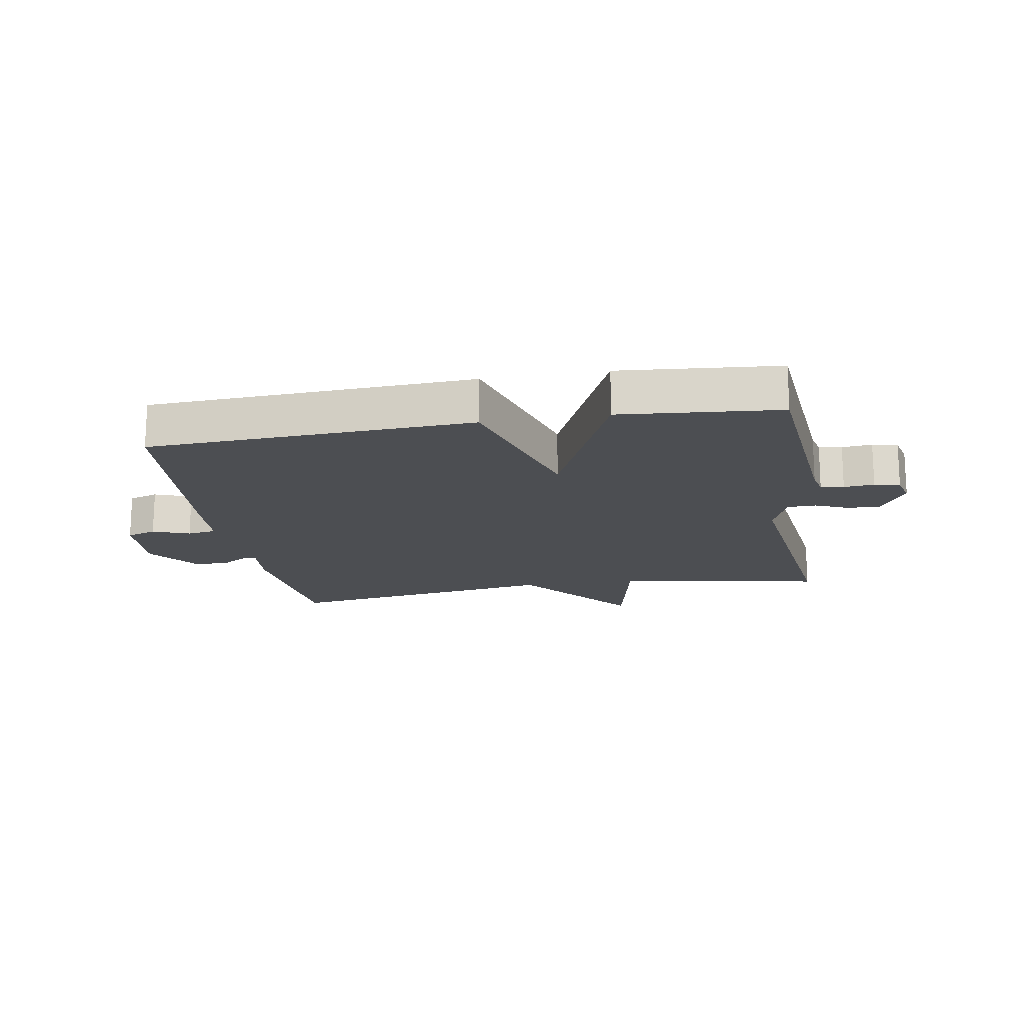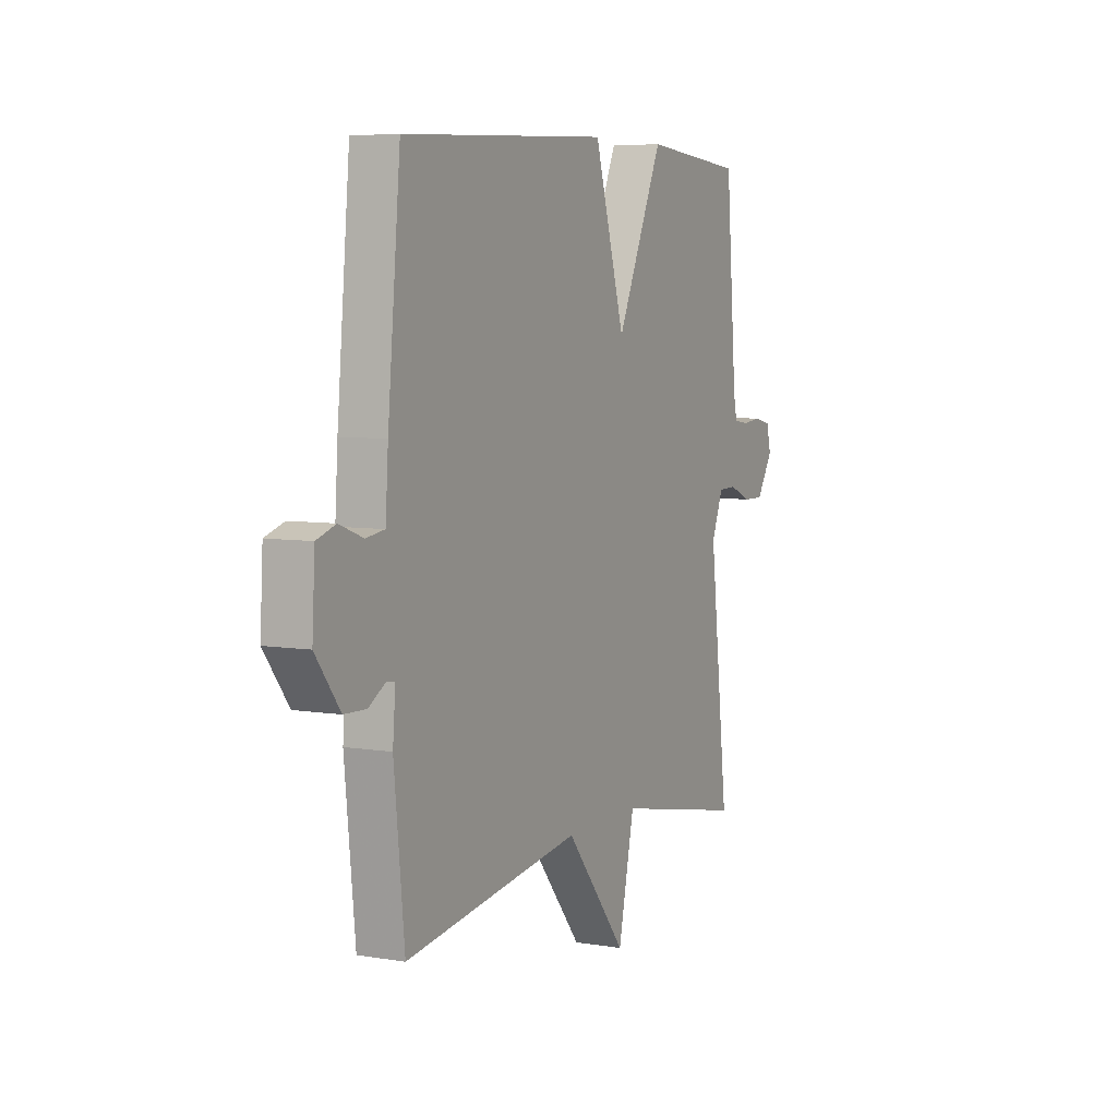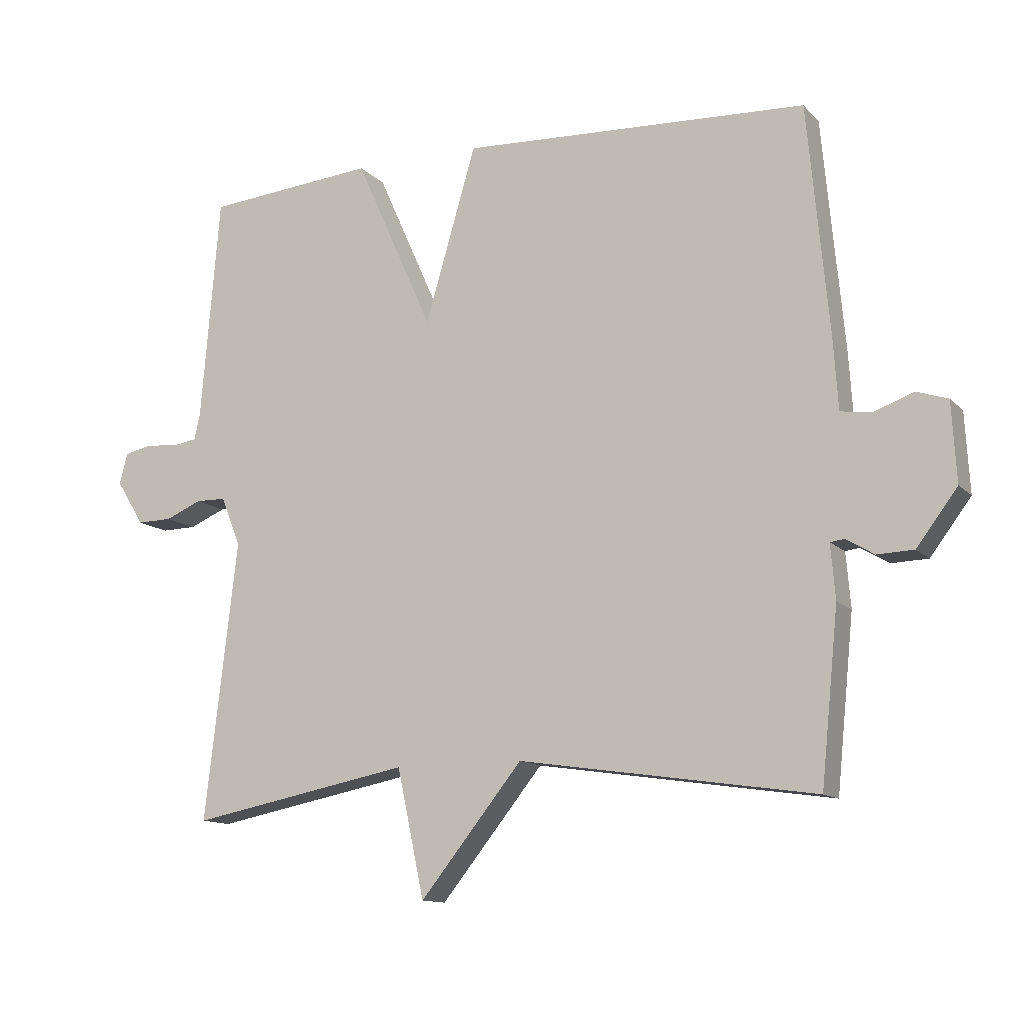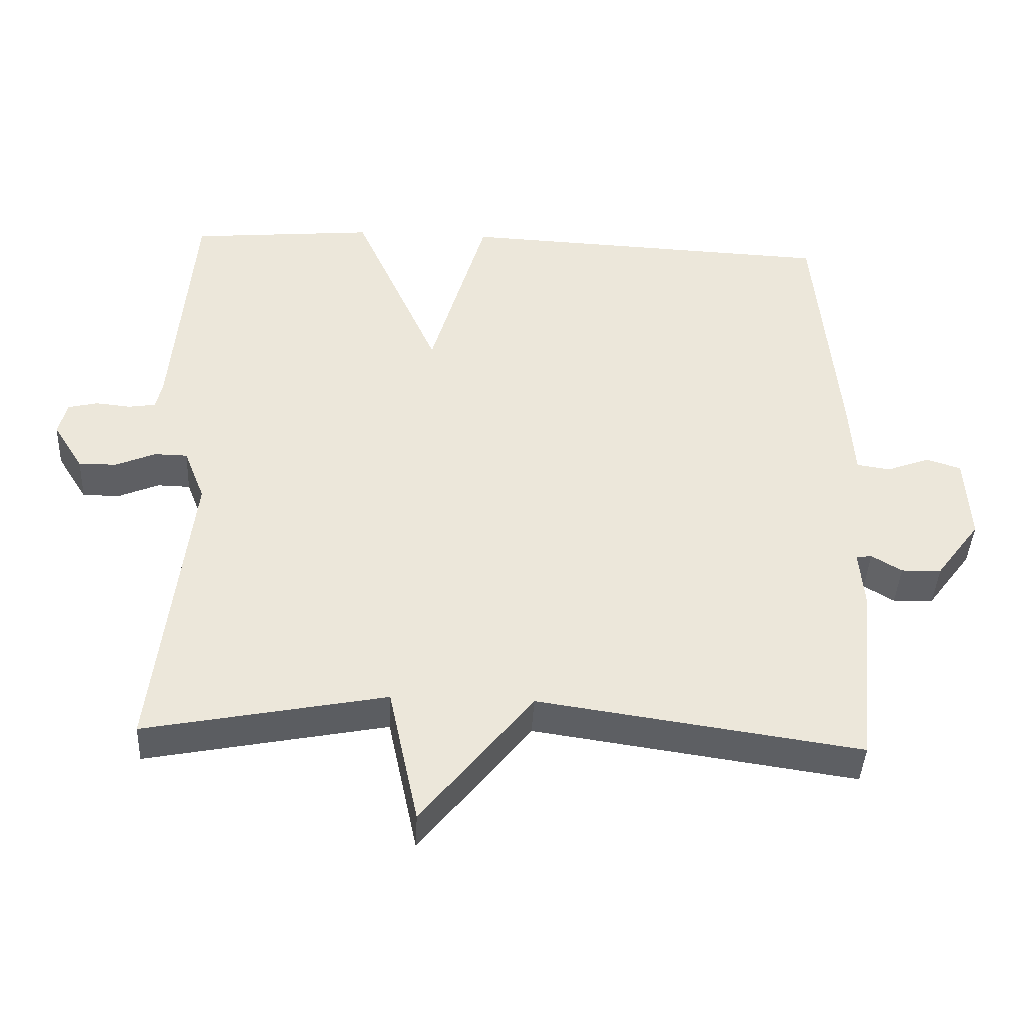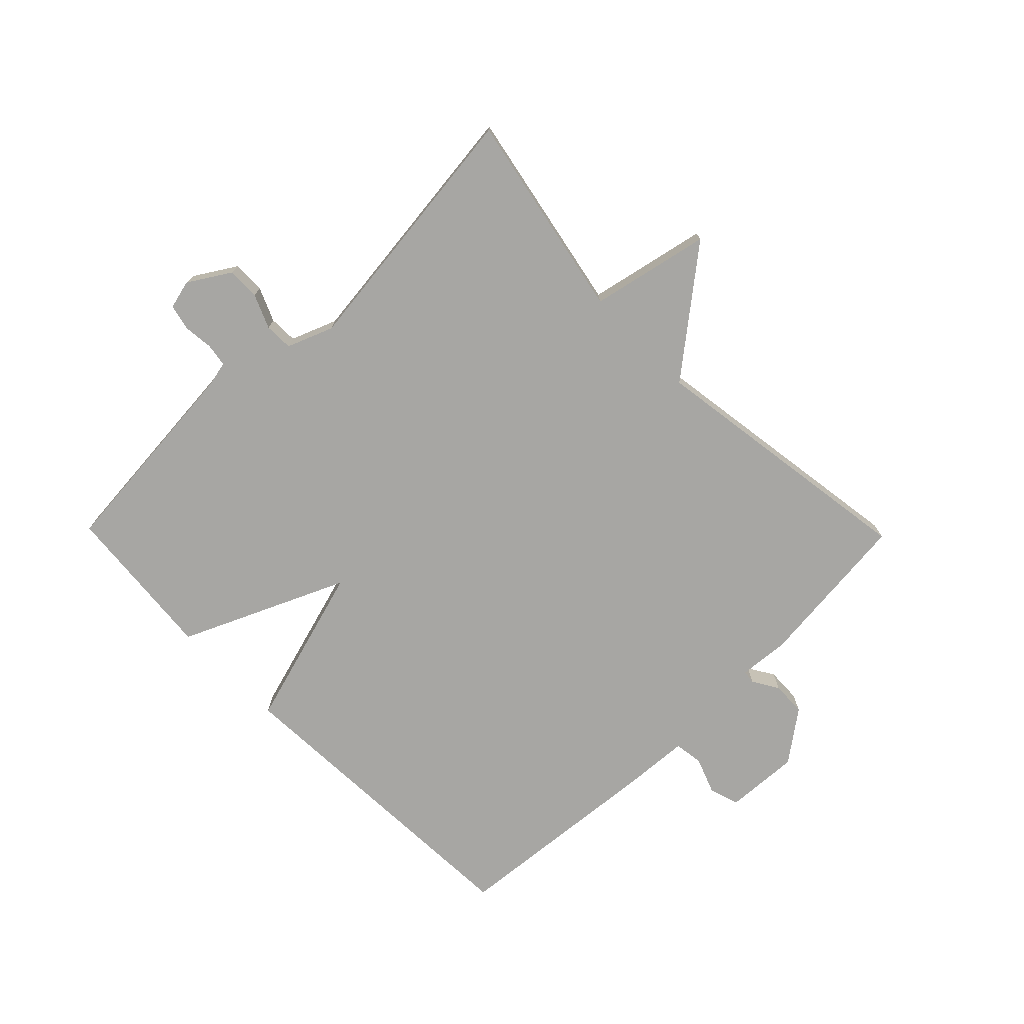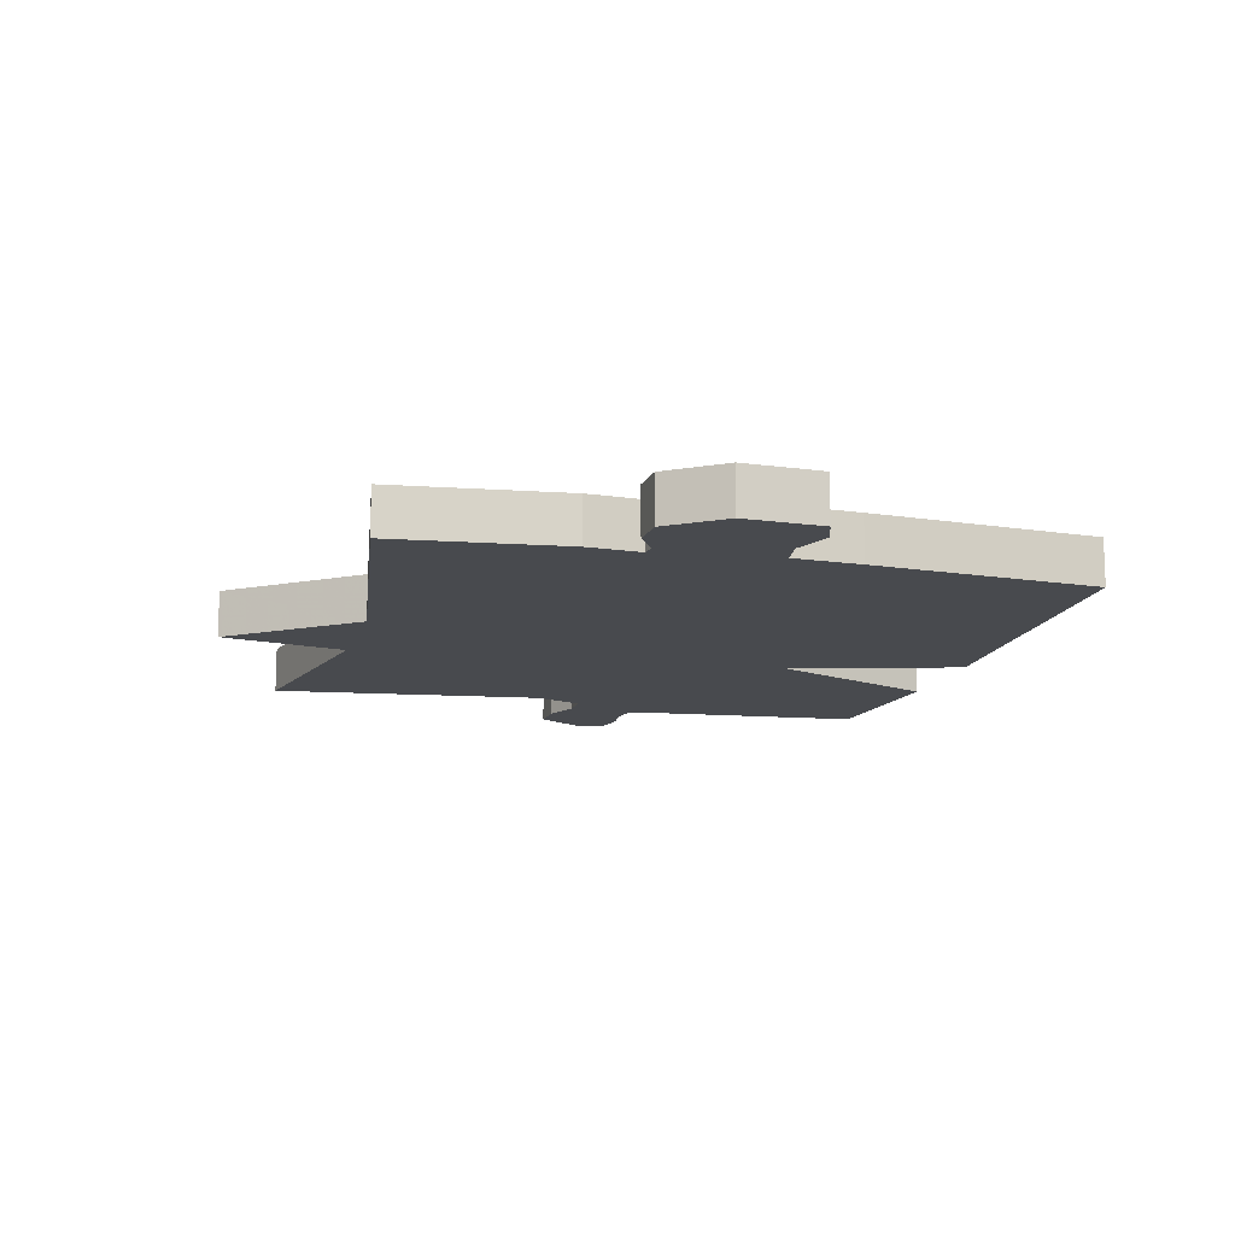
<metadata>
{"format":"obj","ext":"obj","renderer":"f3d","projection":"perspective","resolution":1024,"background":"white","views":[{"elev":-17.0,"azim":9.8,"up":"+Y"},{"elev":6.2,"azim":-63.4,"up":"+Z"},{"elev":-12.3,"azim":-154.3,"up":"+Z"},{"elev":-41.5,"azim":177.2,"up":"+Z"},{"elev":-74.1,"azim":134.4,"up":"+Y"},{"elev":-13.1,"azim":-104.8,"up":"+Y"}]}
</metadata>
<code>
v -0.5 0.07 0.5
v 0.037 0.07 0.524
v 0.116 0.07 0.253
v 0.237 0.07 0.524
v 0.5 0.07 0.5
v 0.529 0.07 0.153
v 0.538 0.07 0.112
v 0.576 0.07 0.106
v 0.626 0.07 0.111
v 0.668 0.07 0.101
v 0.68 0.07 0.053
v 0.637 0.07 -0.016
v 0.583 0.07 -0.015
v 0.527 0.07 0.009
v 0.48 0.07 0.008
v 0.45 0.07 -0.068
v 0.5 0.07 -0.5
v 0.158 0.07 -0.433
v 0.116 0.07 -0.63
v -0.042 0.07 -0.433
v -0.5 0.07 -0.5
v -0.527 0.07 -0.235
v -0.52 0.07 -0.151
v -0.542 0.07 -0.148
v -0.585 0.07 -0.174
v -0.642 0.07 -0.172
v -0.705 0.07 -0.088
v -0.698 0.07 0.035
v -0.649 0.07 0.051
v -0.588 0.07 0.028
v -0.54 0.07 0.035
v -0.533 0.07 0.142
v -0.5 0 0.5
v 0.037 0 0.524
v 0.116 0 0.253
v 0.237 0 0.524
v 0.5 0 0.5
v 0.529 0 0.153
v 0.538 0 0.112
v 0.576 0 0.106
v 0.626 0 0.111
v 0.668 0 0.101
v 0.68 0 0.053
v 0.637 0 -0.016
v 0.583 0 -0.015
v 0.527 0 0.009
v 0.48 0 0.008
v 0.45 0 -0.068
v 0.5 0 -0.5
v 0.158 0 -0.433
v 0.116 0 -0.63
v -0.042 0 -0.433
v -0.5 0 -0.5
v -0.527 0 -0.235
v -0.52 0 -0.151
v -0.542 0 -0.148
v -0.585 0 -0.174
v -0.642 0 -0.172
v -0.705 0 -0.088
v -0.698 0 0.035
v -0.649 0 0.051
v -0.588 0 0.028
v -0.54 0 0.035
v -0.533 0 0.142
f 1 2 3
f 32 1 3
f 31 32 3
f 28 29 30
f 27 28 30
f 26 27 30
f 25 26 30
f 24 25 30
f 23 24 30 31
f 20 21 22 23
f 20 23 31 3
f 20 3 4
f 19 20 4
f 18 19 4
f 16 17 18 4
f 12 13 14
f 11 12 14
f 10 11 14
f 9 10 14
f 8 9 14
f 7 8 14 15
f 6 7 15
f 6 15 16
f 5 6 16
f 4 5 16
f 35 34 33
f 35 33 64
f 35 64 63
f 62 61 60
f 62 60 59
f 62 59 58
f 62 58 57
f 62 57 56
f 63 62 56 55
f 55 54 53 52
f 35 63 55 52
f 36 35 52
f 36 52 51
f 36 51 50
f 36 50 49 48
f 46 45 44
f 46 44 43
f 46 43 42
f 46 42 41
f 46 41 40
f 47 46 40 39
f 47 39 38
f 48 47 38
f 48 38 37
f 48 37 36
f 1 33 34 2
f 2 34 35 3
f 3 35 36 4
f 4 36 37 5
f 5 37 38 6
f 6 38 39 7
f 7 39 40 8
f 8 40 41 9
f 9 41 42 10
f 10 42 43 11
f 11 43 44 12
f 12 44 45 13
f 13 45 46 14
f 14 46 47 15
f 15 47 48 16
f 16 48 49 17
f 17 49 50 18
f 18 50 51 19
f 19 51 52 20
f 20 52 53 21
f 21 53 54 22
f 22 54 55 23
f 23 55 56 24
f 24 56 57 25
f 25 57 58 26
f 26 58 59 27
f 27 59 60 28
f 28 60 61 29
f 29 61 62 30
f 30 62 63 31
f 31 63 64 32
f 32 64 33 1

</code>
